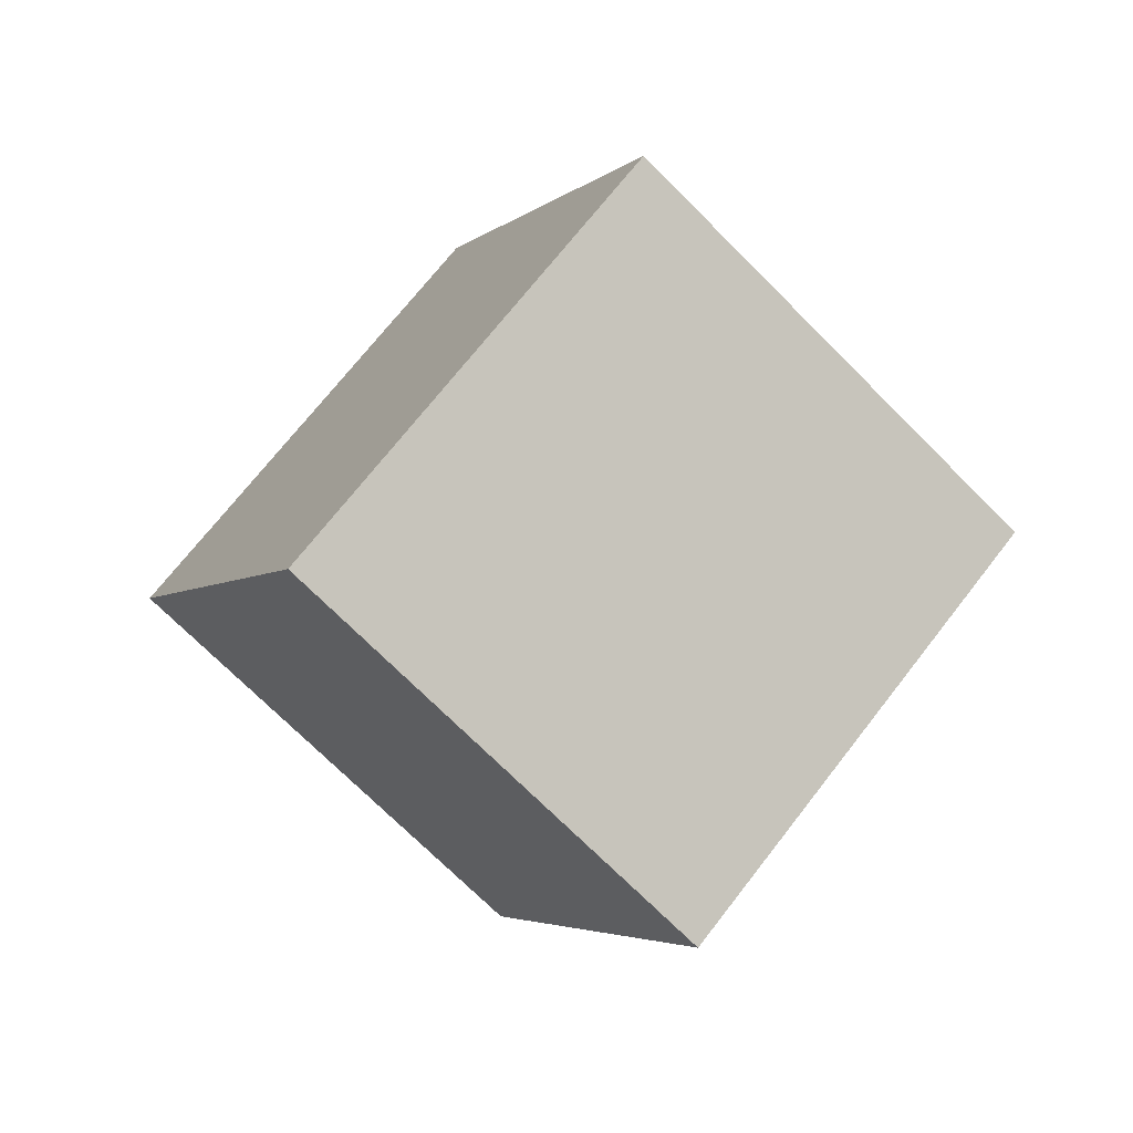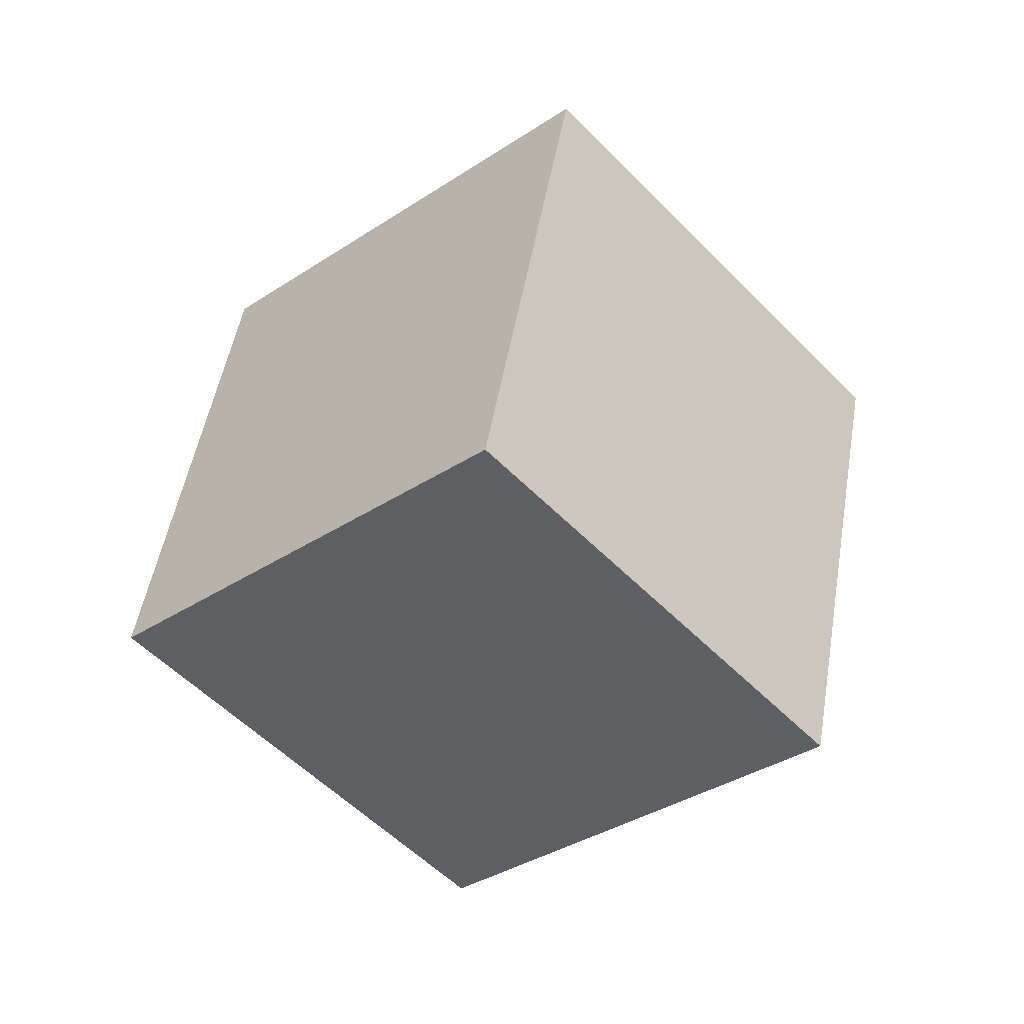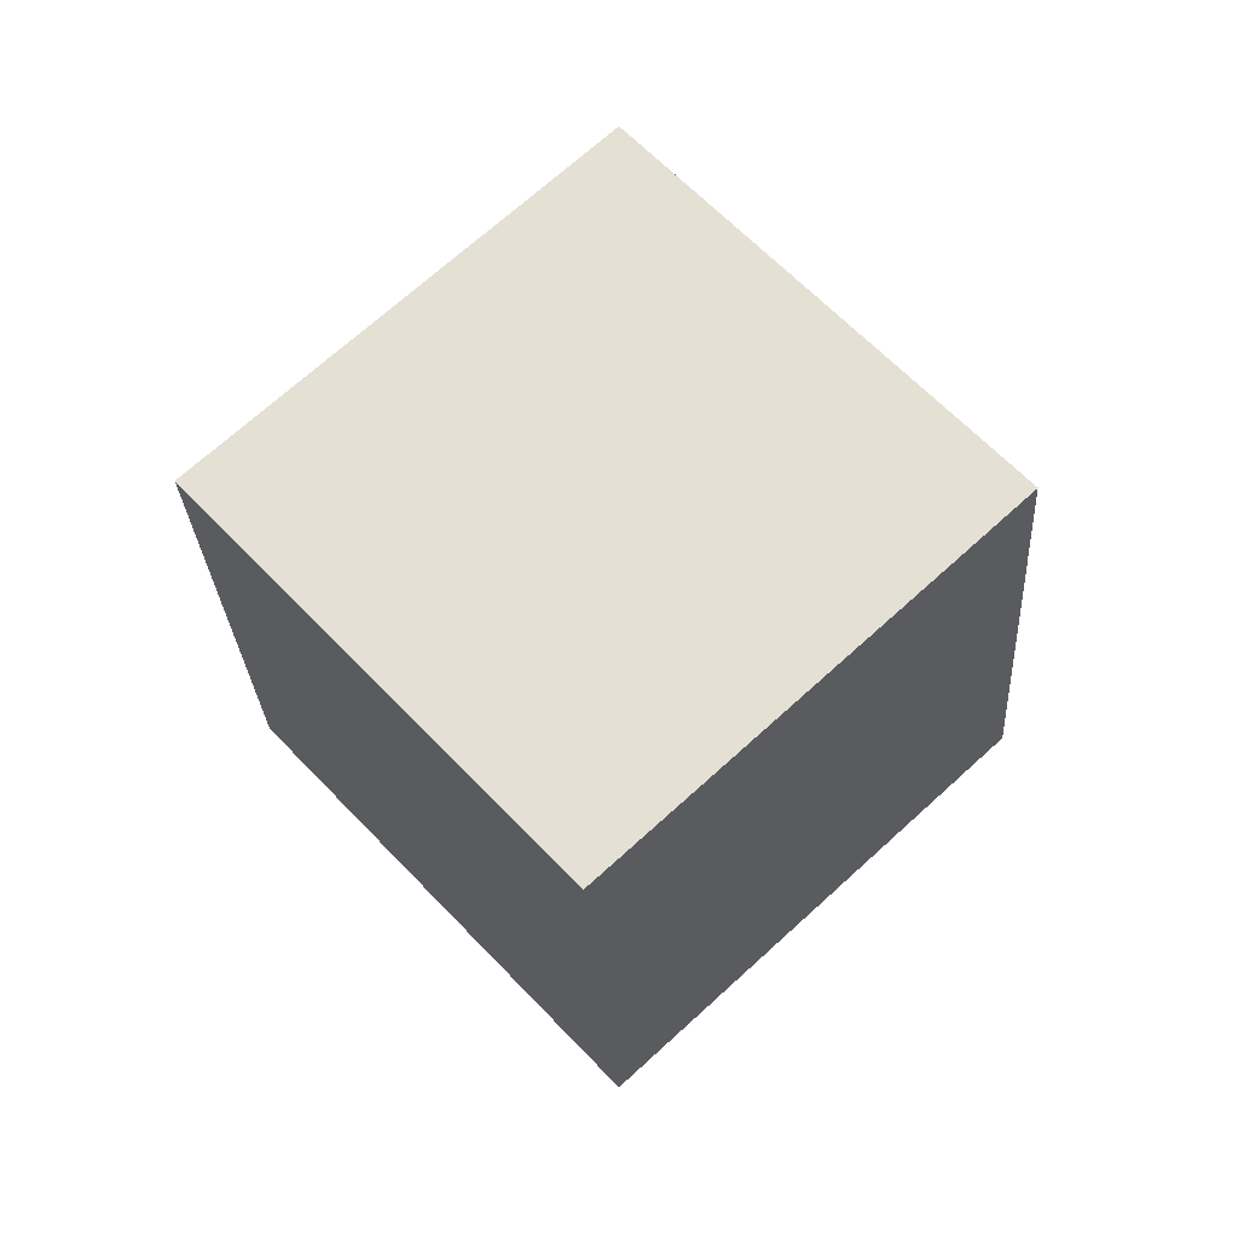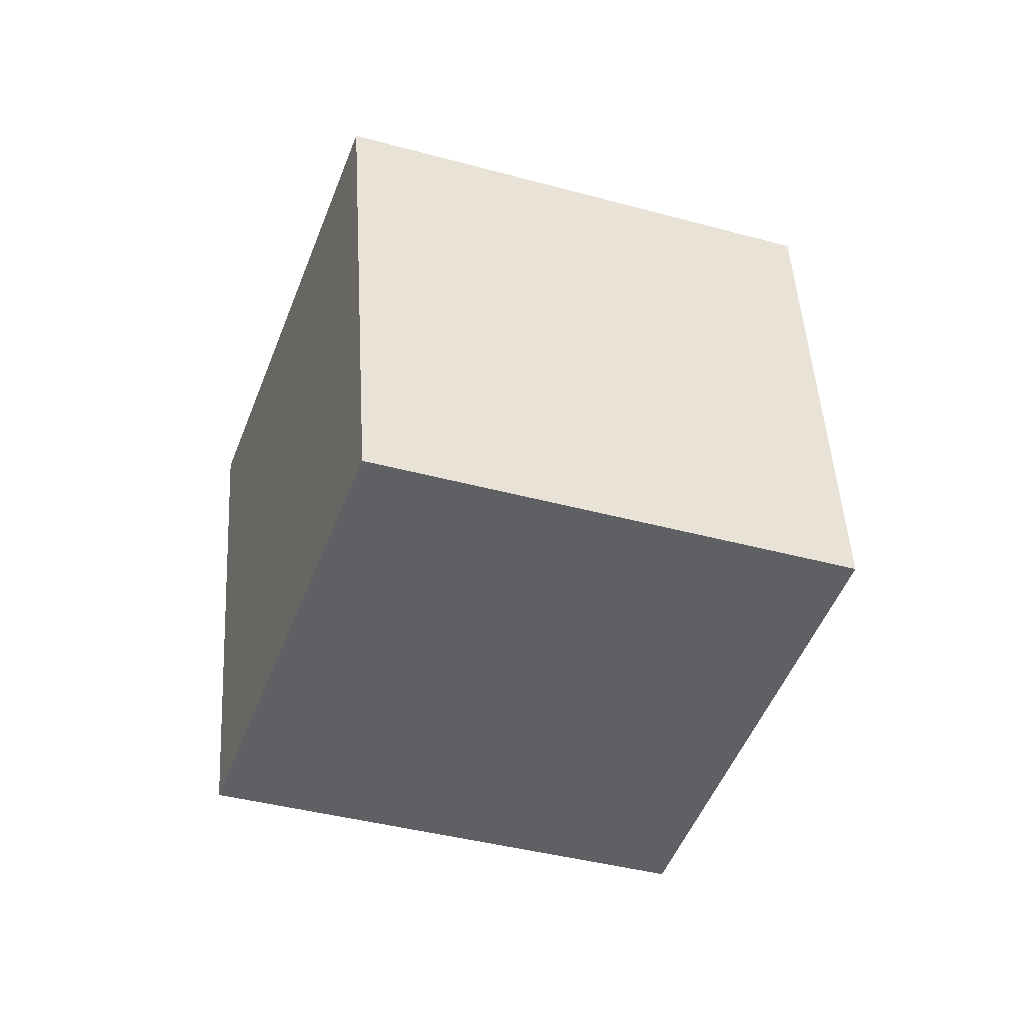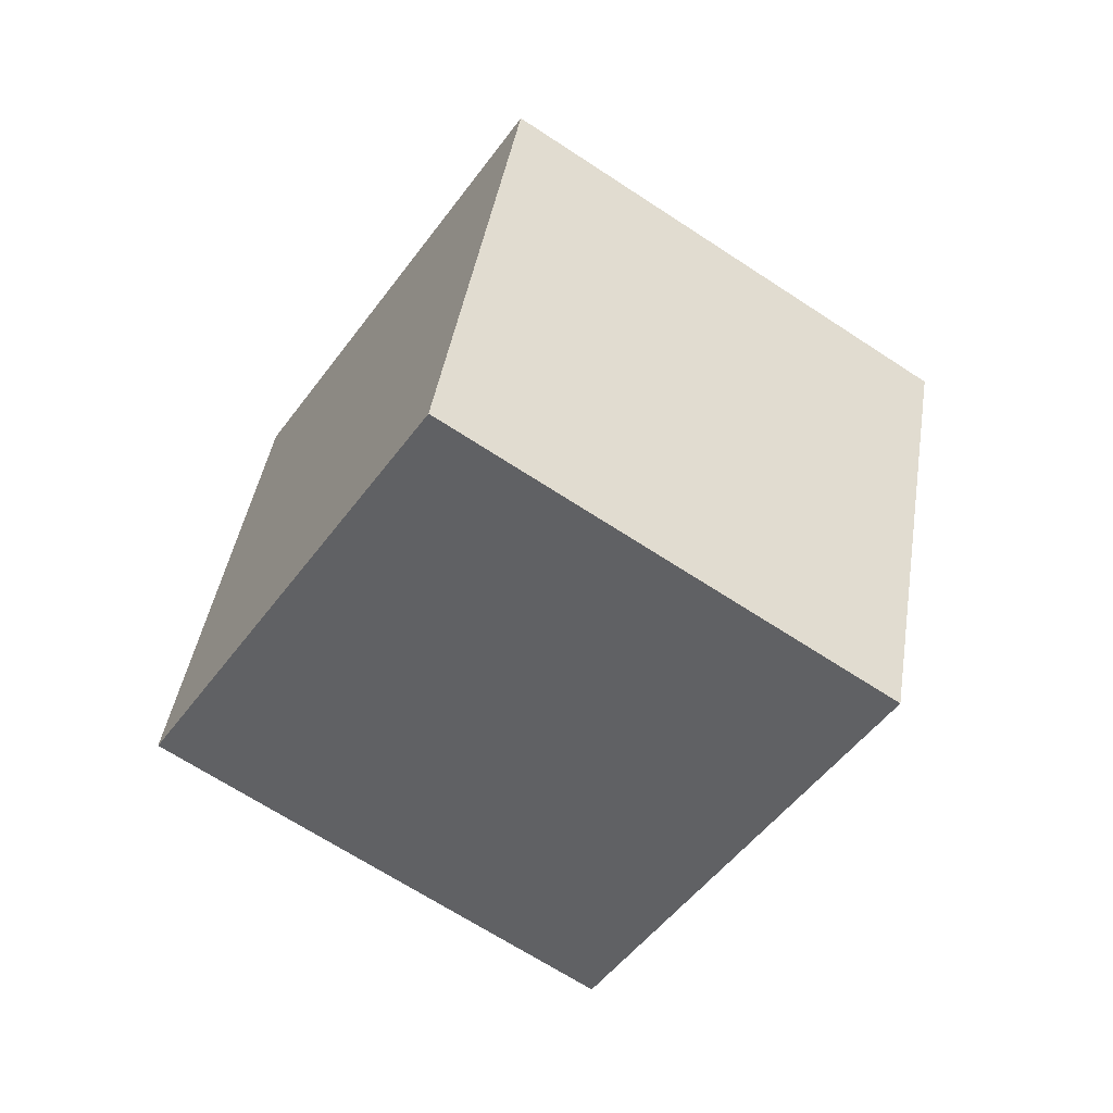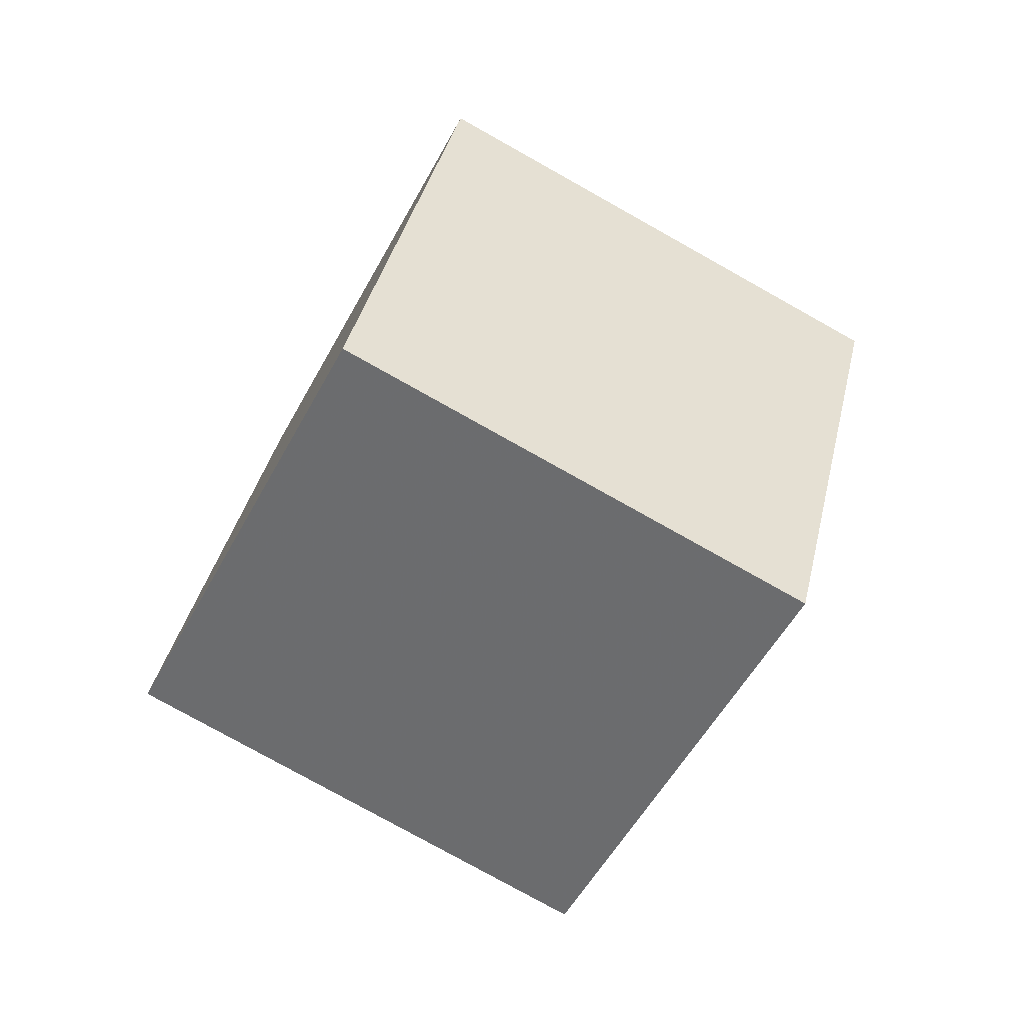
<metadata>
{"format":"obj","ext":"obj","renderer":"f3d","projection":"perspective","resolution":1024,"background":"white","views":[{"elev":-53.6,"azim":13.6,"up":"+Y"},{"elev":-9.7,"azim":85.1,"up":"+Z"},{"elev":-14.2,"azim":-29.1,"up":"+Y"},{"elev":14.9,"azim":-148.4,"up":"+Z"},{"elev":54.6,"azim":143.0,"up":"+Z"},{"elev":77.8,"azim":84.7,"up":"+Y"}]}
</metadata>
<code>
v -6.691 -4.644 10.23
v -1.465 -6.709 1.959
v 0.2065 2.084 12.91
v 5.432 0.01832 4.636
v -11.7 2.461 5.29
v -6.477 0.3948 -2.982
v -4.806 9.188 7.967
v 0.42 7.123 -0.3045
f 2 4 1
f 5 2 1
f 1 4 3
f 3 5 1
f 2 8 4
f 6 2 5
f 6 8 2
f 4 8 3
f 7 5 3
f 3 8 7
f 7 6 5
f 8 6 7

</code>
